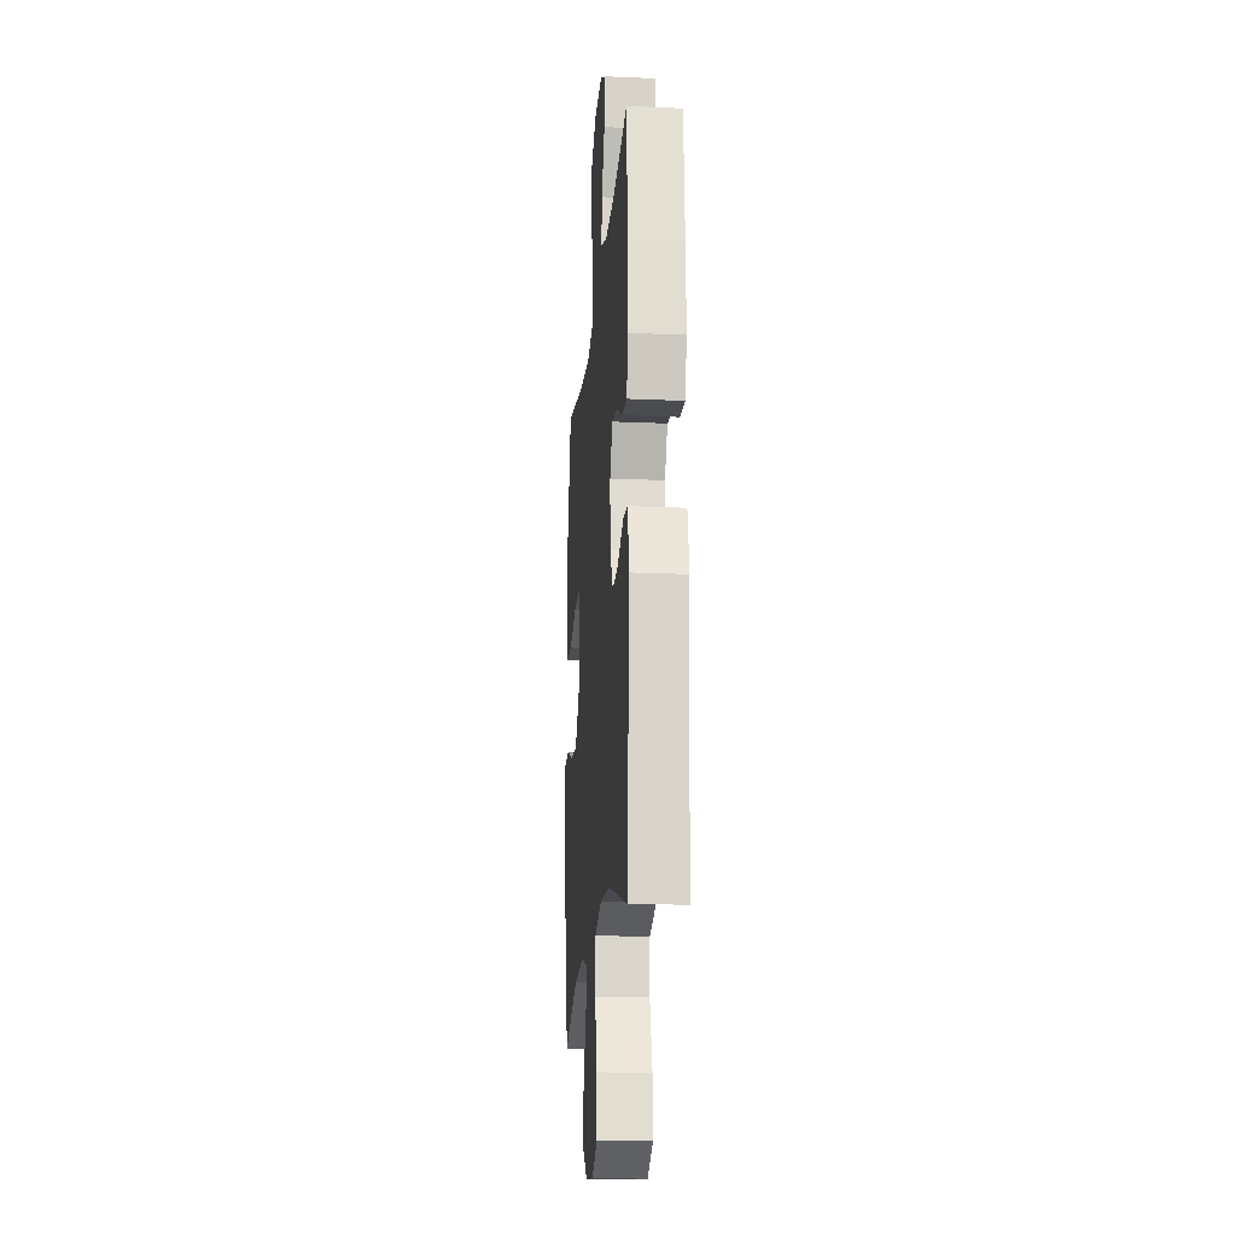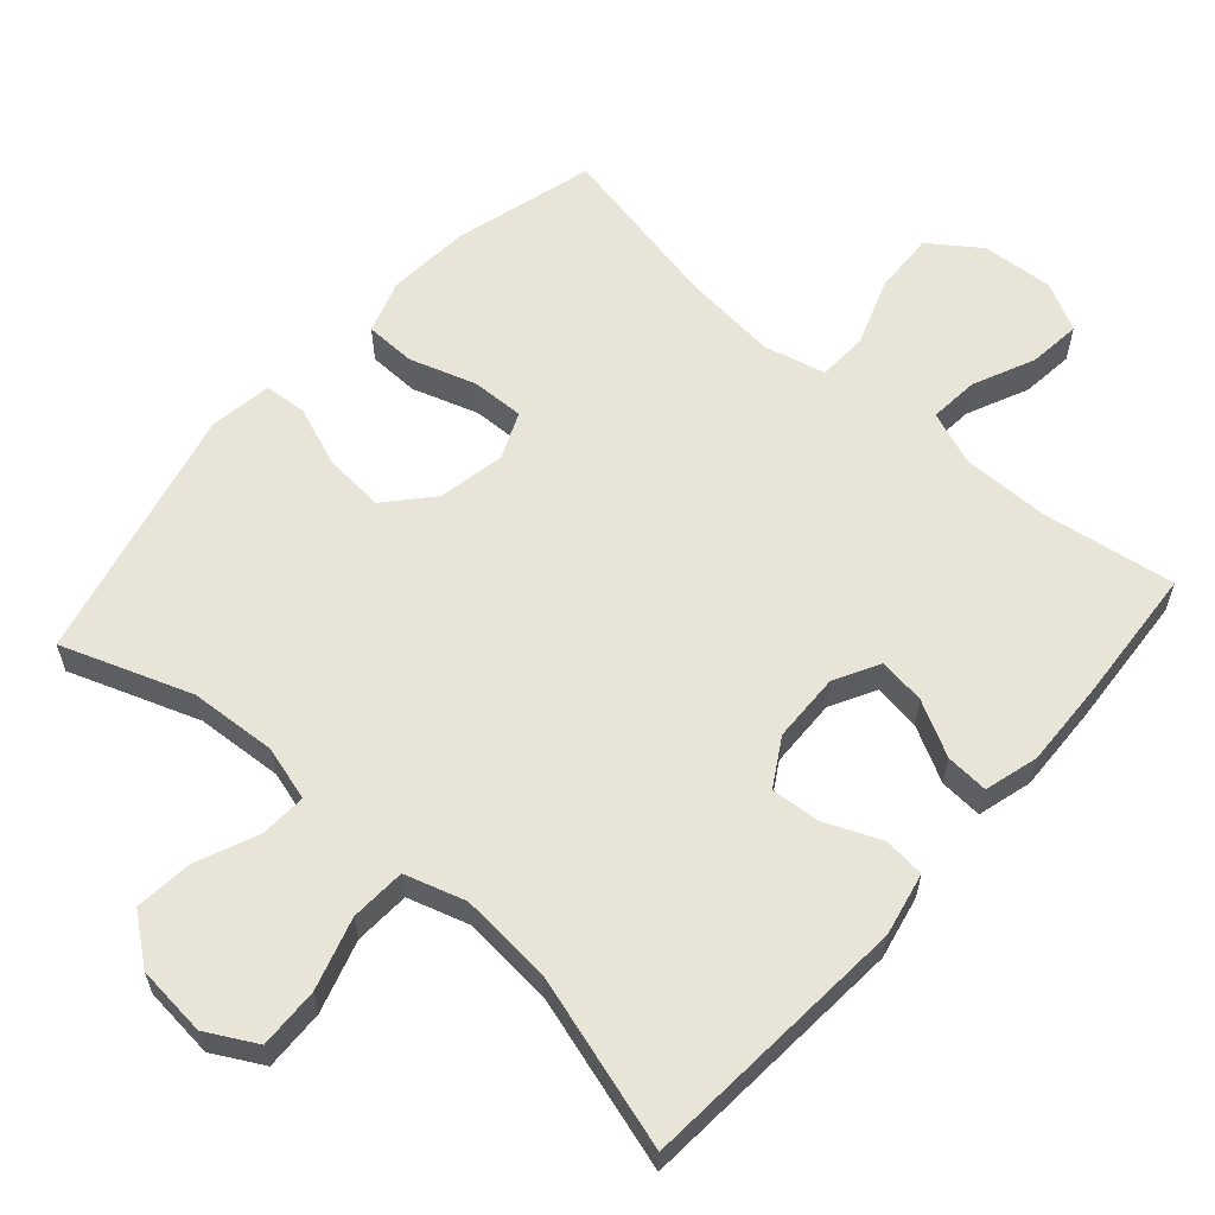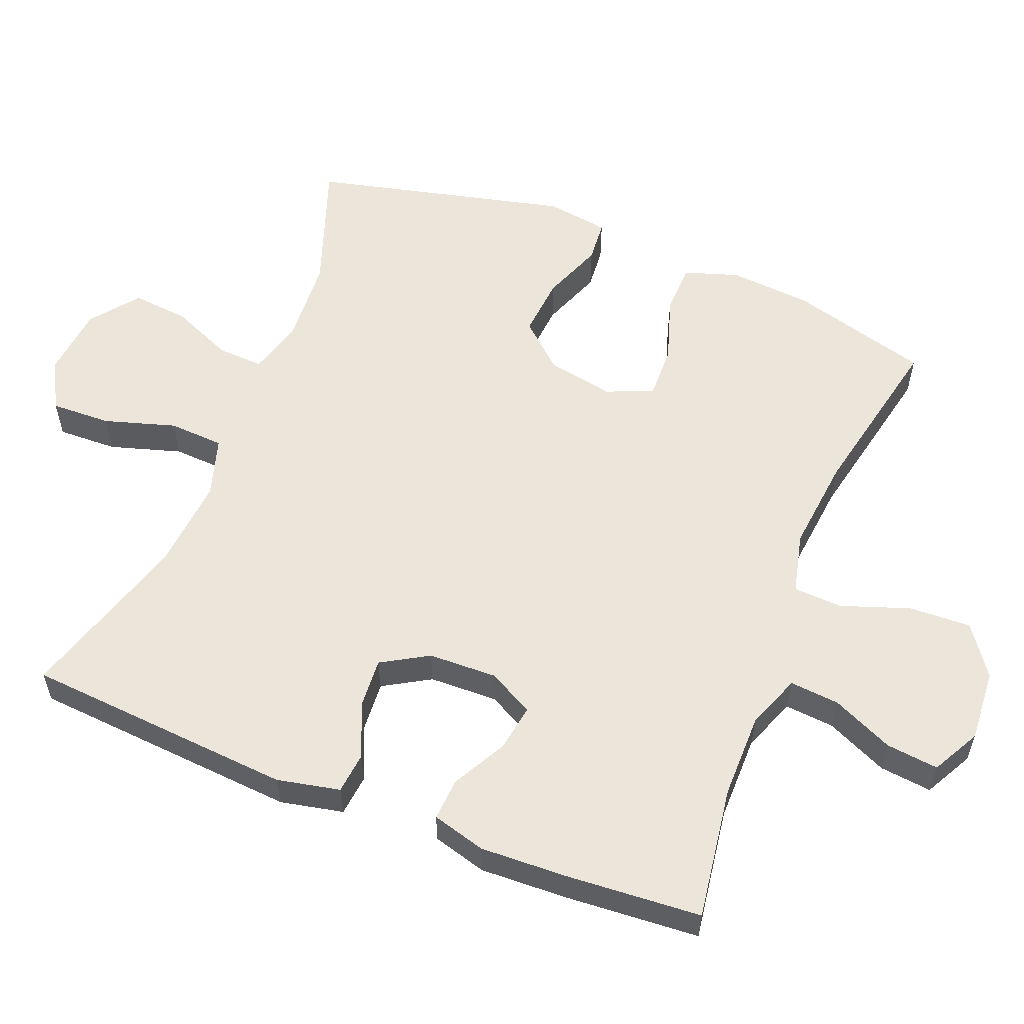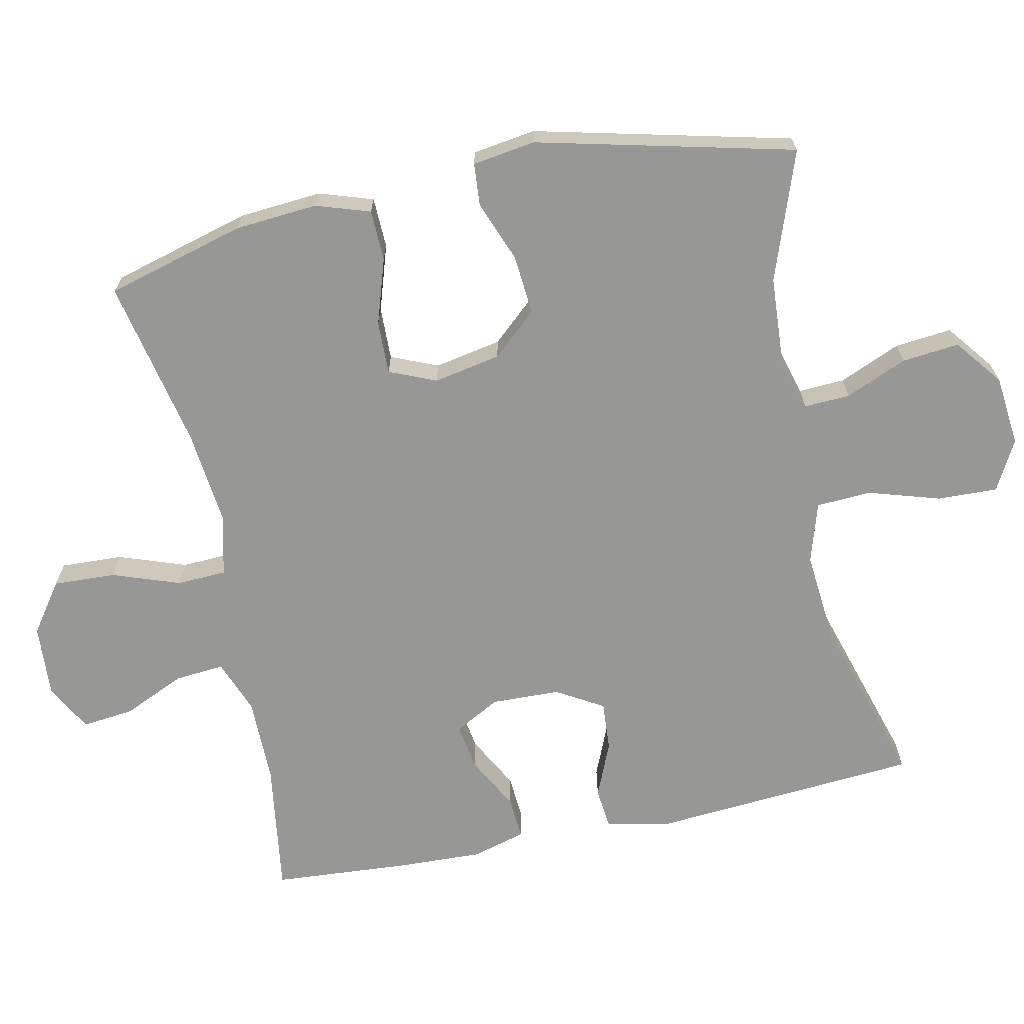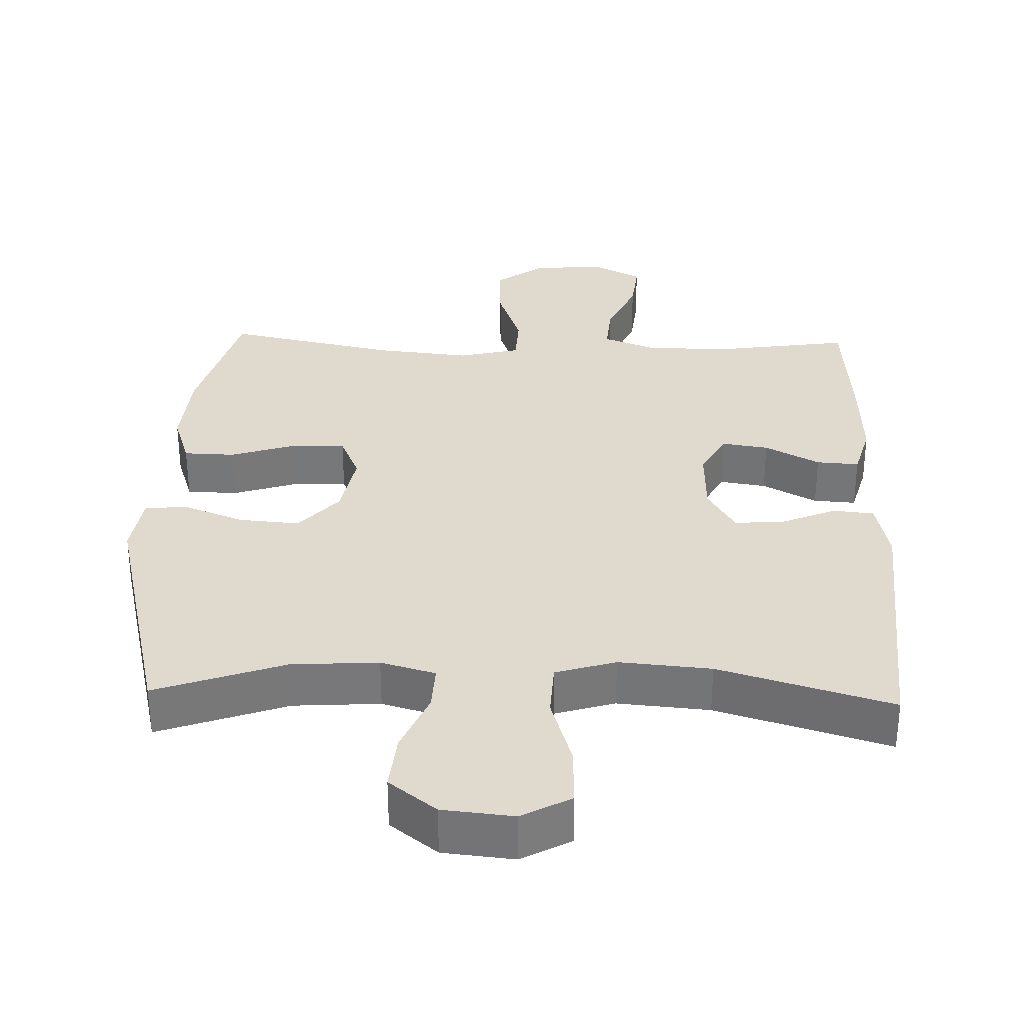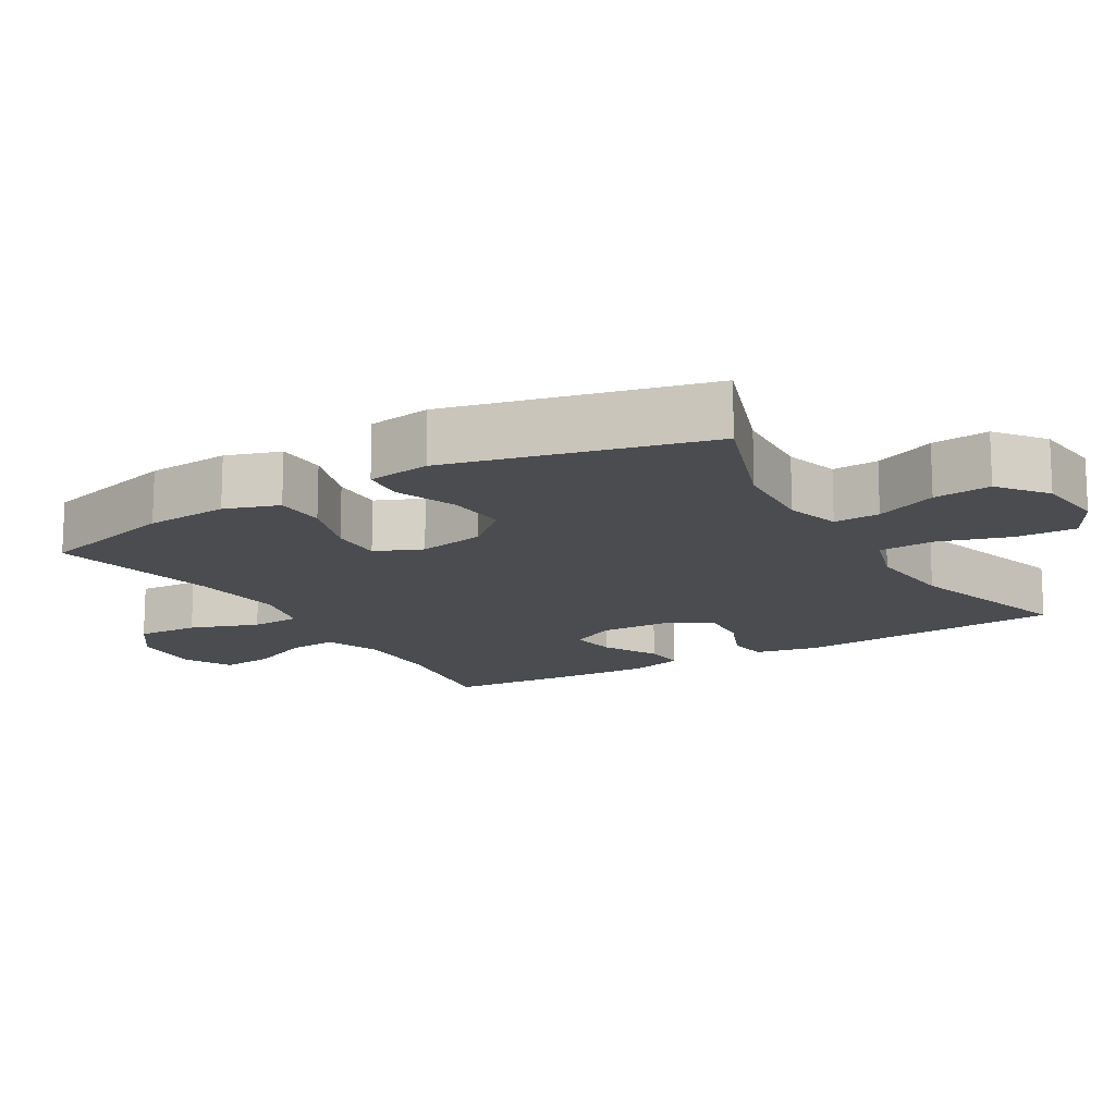
<metadata>
{"format":"obj","ext":"obj","renderer":"f3d","projection":"perspective","resolution":1024,"background":"white","views":[{"elev":-18.4,"azim":-94.9,"up":"+Z"},{"elev":60.2,"azim":-138.6,"up":"+Y"},{"elev":56.9,"azim":-68.2,"up":"+Y"},{"elev":-68.1,"azim":102.0,"up":"+Y"},{"elev":32.6,"azim":-178.2,"up":"+Y"},{"elev":-14.8,"azim":120.6,"up":"+Y"}]}
</metadata>
<code>
v 0.5 0.07 0.5
v 0.554 0.07 0.303
v 0.563 0.07 0.186
v 0.538 0.07 0.11
v 0.466 0.07 0.108
v 0.373 0.07 0.138
v 0.298 0.07 0.14
v 0.27 0.07 0.074
v 0.288 0.07 -0.021
v 0.344 0.07 -0.084
v 0.429 0.07 -0.077
v 0.515 0.07 -0.044
v 0.575 0.07 -0.049
v 0.588 0.07 -0.138
v 0.5 0.07 -0.5
v 0.318 0.07 -0.435
v 0.195 0.07 -0.427
v 0.118 0.07 -0.449
v 0.121 0.07 -0.514
v 0.158 0.07 -0.601
v 0.166 0.07 -0.682
v 0.099 0.07 -0.734
v -0.001 0.07 -0.744
v -0.071 0.07 -0.706
v -0.068 0.07 -0.621
v -0.037 0.07 -0.52
v -0.041 0.07 -0.442
v -0.126 0.07 -0.416
v -0.256 0.07 -0.427
v -0.5 0.07 -0.5
v -0.528 0.07 -0.119
v -0.509 0.07 -0.03
v -0.451 0.07 -0.024
v -0.373 0.07 -0.057
v -0.303 0.07 -0.062
v -0.264 0.07 0.004
v -0.261 0.07 0.101
v -0.295 0.07 0.165
v -0.361 0.07 0.155
v -0.438 0.07 0.114
v -0.498 0.07 0.11
v -0.519 0.07 0.186
v -0.514 0.07 0.309
v -0.5 0.07 0.5
v -0.311 0.07 0.472
v -0.19 0.07 0.472
v -0.114 0.07 0.501
v -0.12 0.07 0.571
v -0.159 0.07 0.658
v -0.167 0.07 0.732
v -0.099 0.07 0.768
v 0.003 0.07 0.761
v 0.073 0.07 0.711
v 0.069 0.07 0.623
v 0.035 0.07 0.527
v 0.038 0.07 0.457
v 0.125 0.07 0.436
v 0.259 0.07 0.45
v 0.5 0 0.5
v 0.554 0 0.303
v 0.563 0 0.186
v 0.538 0 0.11
v 0.466 0 0.108
v 0.373 0 0.138
v 0.298 0 0.14
v 0.27 0 0.074
v 0.288 0 -0.021
v 0.344 0 -0.084
v 0.429 0 -0.077
v 0.515 0 -0.044
v 0.575 0 -0.049
v 0.588 0 -0.138
v 0.5 0 -0.5
v 0.318 0 -0.435
v 0.195 0 -0.427
v 0.118 0 -0.449
v 0.121 0 -0.514
v 0.158 0 -0.601
v 0.166 0 -0.682
v 0.099 0 -0.734
v -0.001 0 -0.744
v -0.071 0 -0.706
v -0.068 0 -0.621
v -0.037 0 -0.52
v -0.041 0 -0.442
v -0.126 0 -0.416
v -0.256 0 -0.427
v -0.5 0 -0.5
v -0.528 0 -0.119
v -0.509 0 -0.03
v -0.451 0 -0.024
v -0.373 0 -0.057
v -0.303 0 -0.062
v -0.264 0 0.004
v -0.261 0 0.101
v -0.295 0 0.165
v -0.361 0 0.155
v -0.438 0 0.114
v -0.498 0 0.11
v -0.519 0 0.186
v -0.514 0 0.309
v -0.5 0 0.5
v -0.311 0 0.472
v -0.19 0 0.472
v -0.114 0 0.501
v -0.12 0 0.571
v -0.159 0 0.658
v -0.167 0 0.732
v -0.099 0 0.768
v 0.003 0 0.761
v 0.073 0 0.711
v 0.069 0 0.623
v 0.035 0 0.527
v 0.038 0 0.457
v 0.125 0 0.436
v 0.259 0 0.45
f 53 54 55
f 52 53 55
f 51 52 55
f 50 51 55
f 49 50 55
f 48 49 55
f 47 48 55 56
f 46 47 56
f 45 46 56 57
f 43 44 45
f 42 43 45
f 41 42 45
f 40 41 45
f 39 40 45
f 38 39 45 57
f 32 33 34
f 31 32 34
f 30 31 34
f 29 30 34
f 28 29 34 35
f 27 28 35 36
f 24 25 26
f 23 24 26
f 22 23 26
f 21 22 26
f 20 21 26
f 19 20 26
f 18 19 26 27
f 27 36 37
f 18 27 37
f 17 18 37
f 14 15 16
f 13 14 16
f 12 13 16
f 11 12 16
f 10 11 16 17
f 4 5 6
f 3 4 6
f 2 3 6
f 1 2 6
f 58 1 6
f 58 6 7
f 57 58 7 8
f 38 57 8 9
f 17 37 38
f 10 17 38
f 9 10 38
f 113 112 111
f 113 111 110
f 113 110 109
f 113 109 108
f 113 108 107
f 113 107 106
f 114 113 106 105
f 114 105 104
f 115 114 104 103
f 103 102 101
f 103 101 100
f 103 100 99
f 103 99 98
f 103 98 97
f 115 103 97 96
f 92 91 90
f 92 90 89
f 92 89 88
f 92 88 87
f 93 92 87 86
f 94 93 86 85
f 84 83 82
f 84 82 81
f 84 81 80
f 84 80 79
f 84 79 78
f 84 78 77
f 85 84 77 76
f 95 94 85
f 95 85 76
f 95 76 75
f 74 73 72
f 74 72 71
f 74 71 70
f 74 70 69
f 75 74 69 68
f 64 63 62
f 64 62 61
f 64 61 60
f 64 60 59
f 64 59 116
f 65 64 116
f 66 65 116 115
f 67 66 115 96
f 96 95 75
f 96 75 68
f 96 68 67
f 1 59 60 2
f 2 60 61 3
f 3 61 62 4
f 4 62 63 5
f 5 63 64 6
f 6 64 65 7
f 7 65 66 8
f 8 66 67 9
f 9 67 68 10
f 10 68 69 11
f 11 69 70 12
f 12 70 71 13
f 13 71 72 14
f 14 72 73 15
f 15 73 74 16
f 16 74 75 17
f 17 75 76 18
f 18 76 77 19
f 19 77 78 20
f 20 78 79 21
f 21 79 80 22
f 22 80 81 23
f 23 81 82 24
f 24 82 83 25
f 25 83 84 26
f 26 84 85 27
f 27 85 86 28
f 28 86 87 29
f 29 87 88 30
f 30 88 89 31
f 31 89 90 32
f 32 90 91 33
f 33 91 92 34
f 34 92 93 35
f 35 93 94 36
f 36 94 95 37
f 37 95 96 38
f 38 96 97 39
f 39 97 98 40
f 40 98 99 41
f 41 99 100 42
f 42 100 101 43
f 43 101 102 44
f 44 102 103 45
f 45 103 104 46
f 46 104 105 47
f 47 105 106 48
f 48 106 107 49
f 49 107 108 50
f 50 108 109 51
f 51 109 110 52
f 52 110 111 53
f 53 111 112 54
f 54 112 113 55
f 55 113 114 56
f 56 114 115 57
f 57 115 116 58
f 58 116 59 1

</code>
